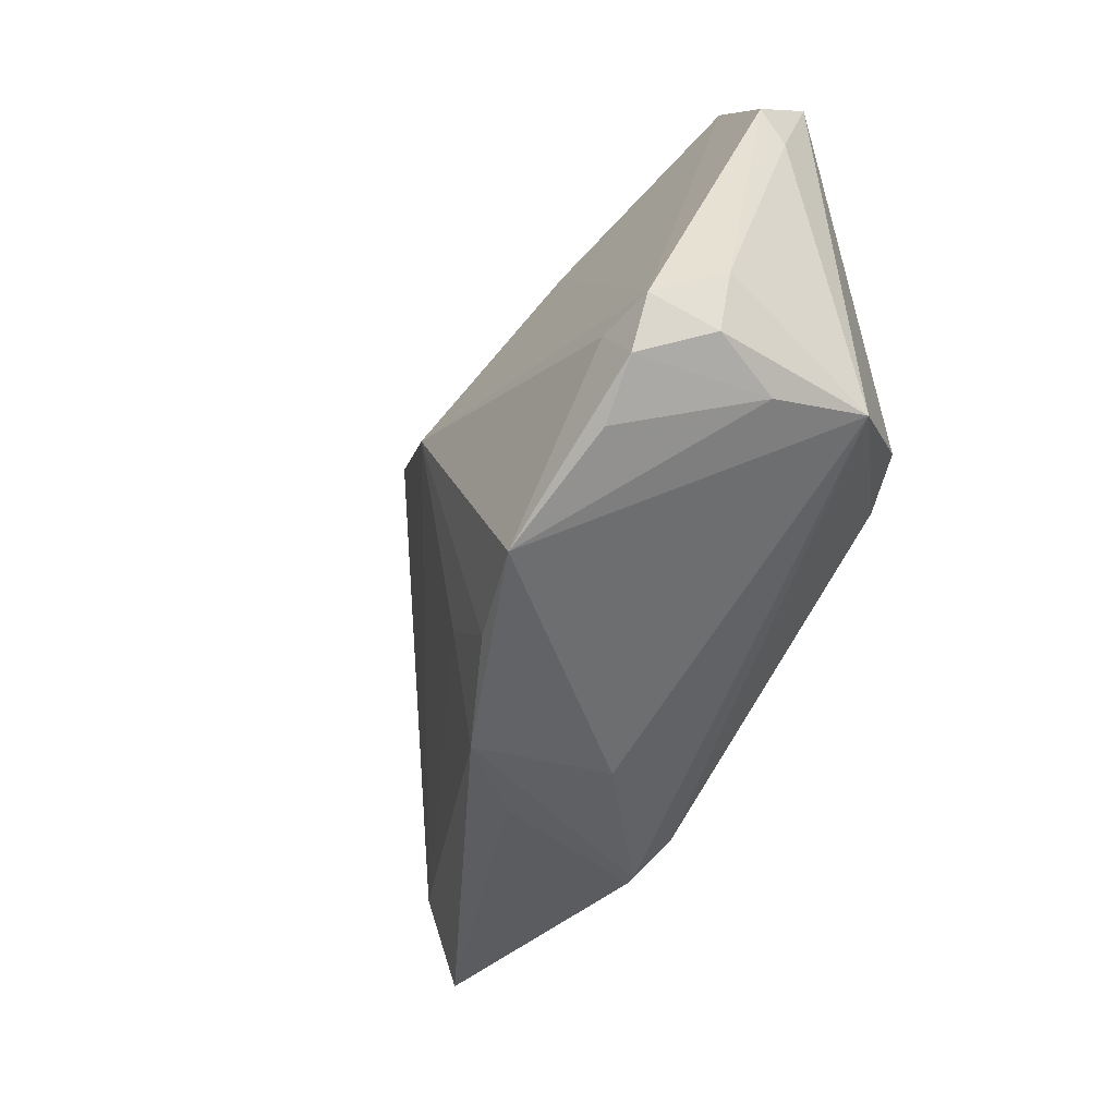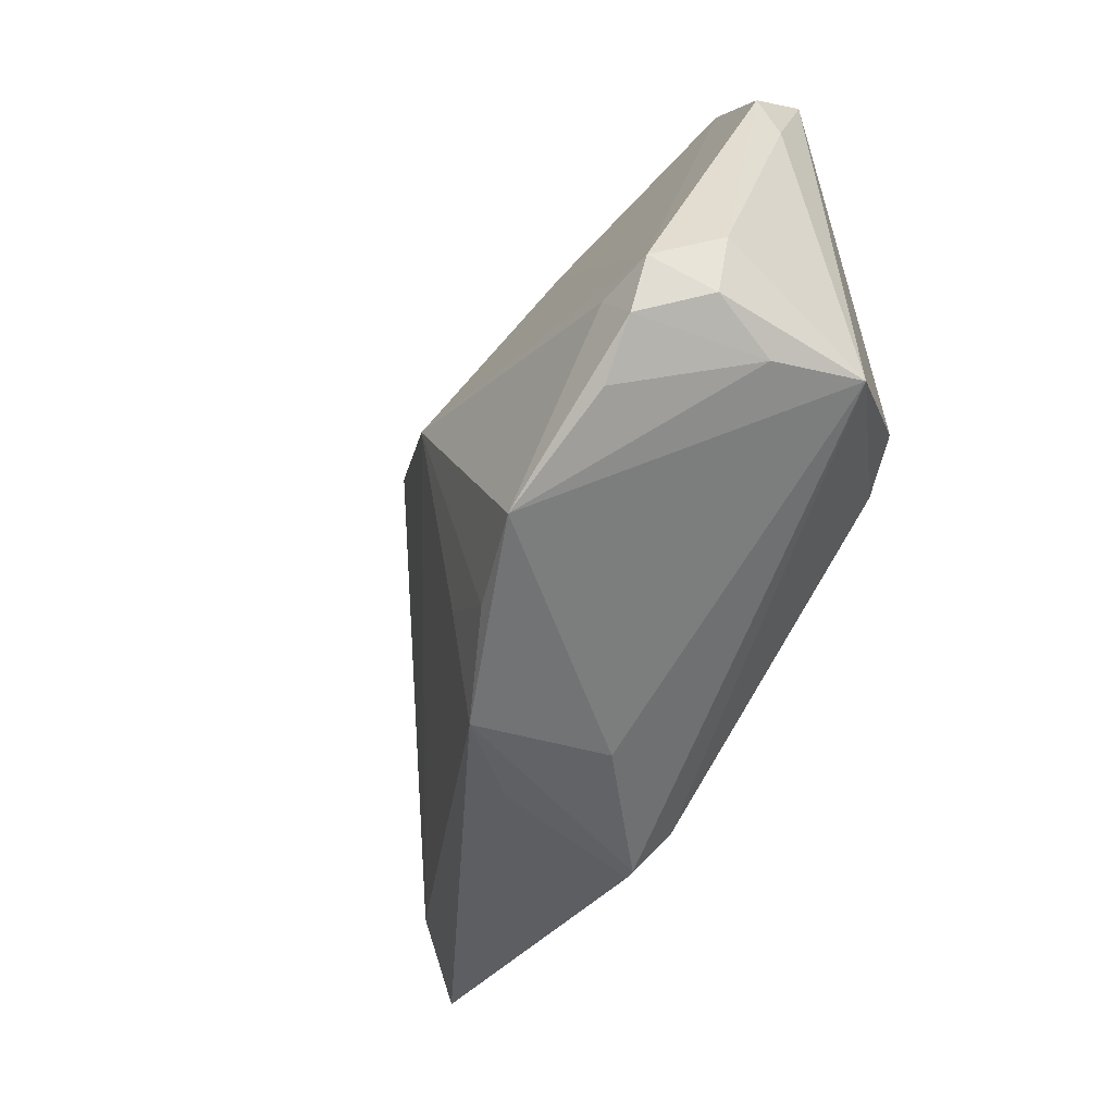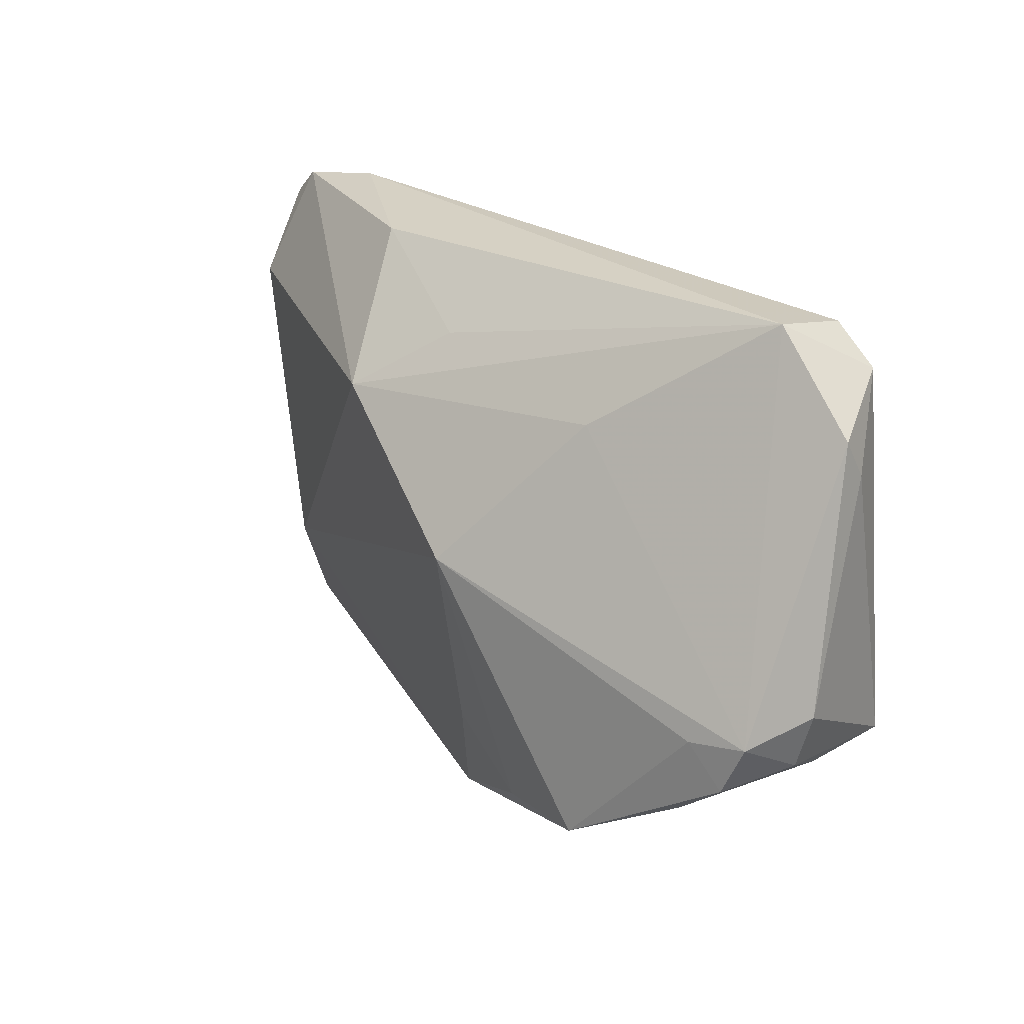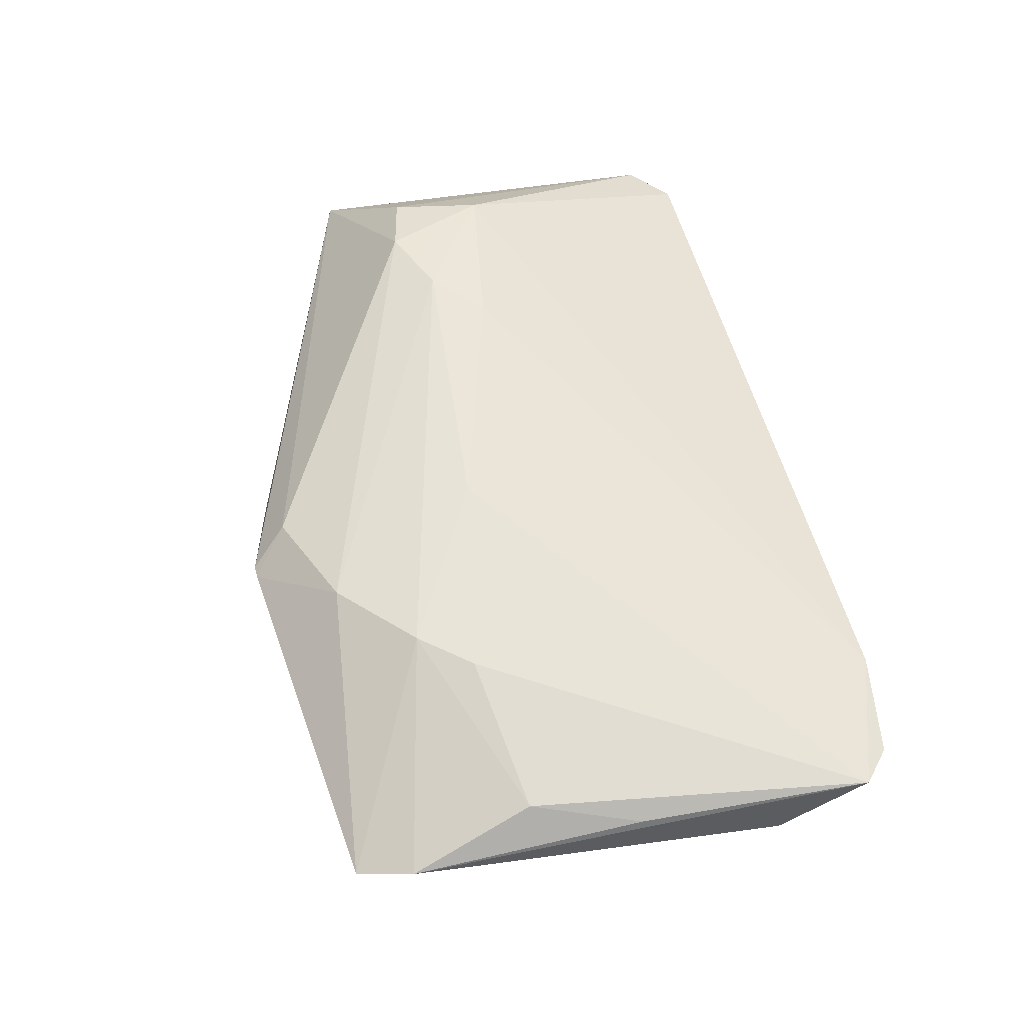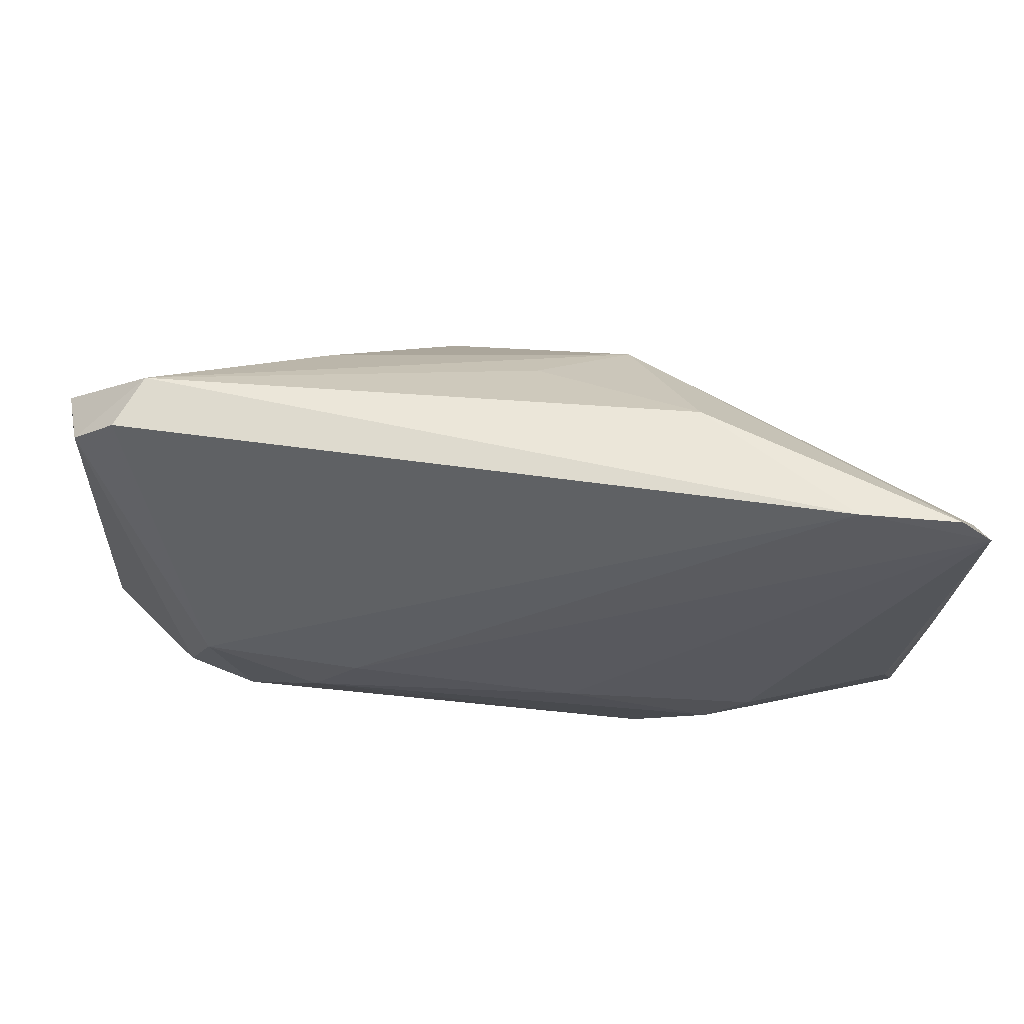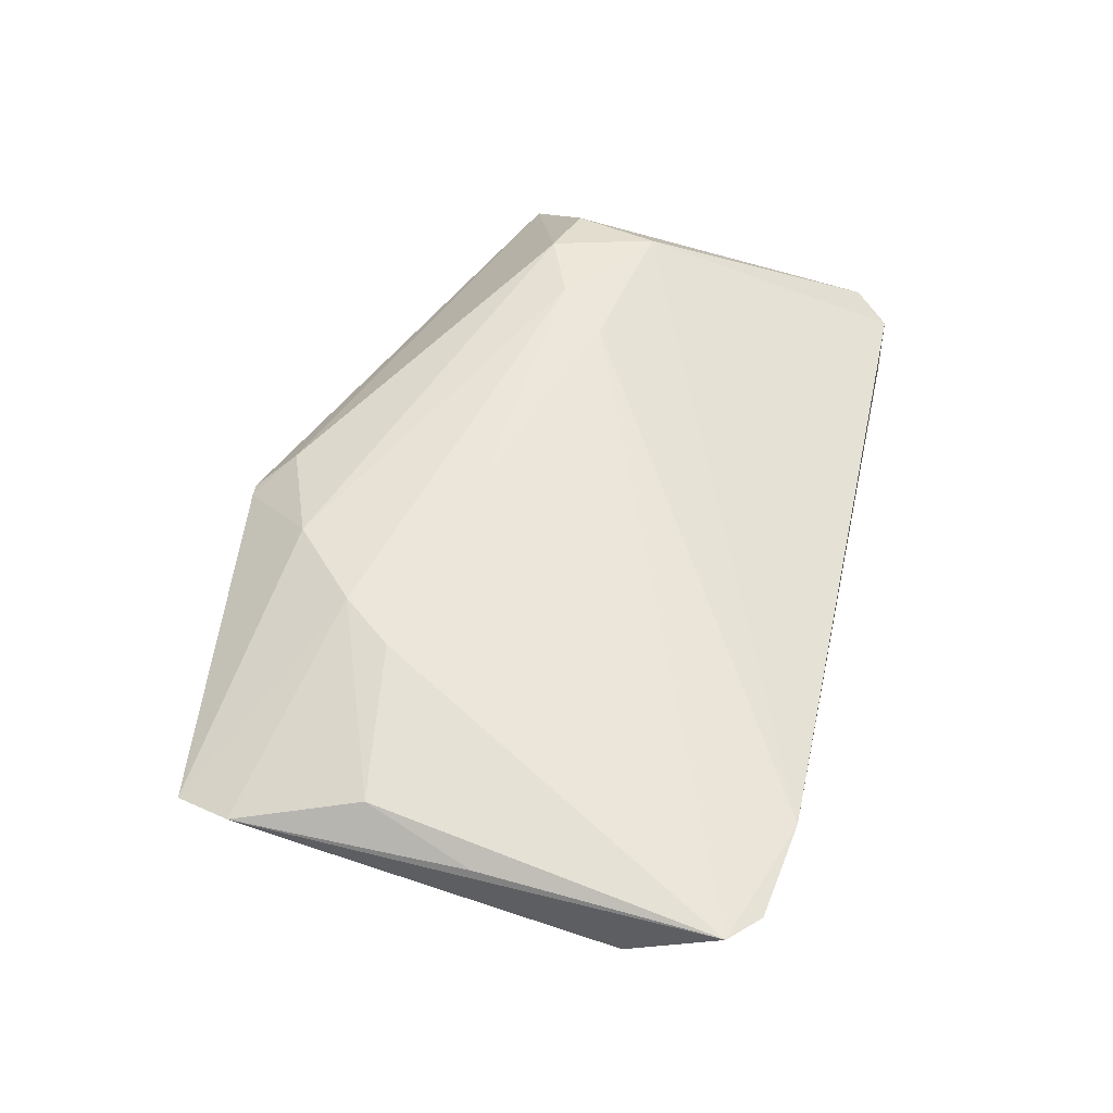
<metadata>
{"format":"obj","ext":"obj","renderer":"f3d","projection":"perspective","resolution":1024,"background":"white","views":[{"elev":-36.8,"azim":-120.4,"up":"+Y"},{"elev":-41.6,"azim":-120.5,"up":"+Y"},{"elev":23.7,"azim":-139.1,"up":"+Y"},{"elev":61.3,"azim":76.0,"up":"+Z"},{"elev":68.8,"azim":-0.5,"up":"+Y"},{"elev":55.2,"azim":102.7,"up":"+Z"}]}
</metadata>
<code>
v -0.02285 -0.004987 0.01959
v 0.006846 0.02679 -0.01125
v -0.04905 0.03215 -0.0003442
v 0.04378 0.03686 0.01221
v 0.06092 0.02024 0.007368
v -0.03602 0.004054 0.01721
v -0.03164 -0.00847 0.0183
v 0.05567 -0.02121 0.00729
v -0.05127 0.02587 -0.00839
v -0.03968 -0.00662 0.01542
v 0.01142 -0.03724 0.01219
v -0.002954 -0.02143 -0.02041
v -0.05379 -0.005338 -0.01592
v 0.03566 -0.01301 0.02047
v 0.05855 0.002596 0.01438
v -0.0003831 -0.03419 -0.01641
v 0.01293 -0.03721 0.01227
v -0.04375 0.0366 8.29e-06
v -0.01317 -0.02877 -0.02215
v -0.04946 -0.01609 -0.008368
v -0.04662 -0.01451 -0.02367
v 0.05793 -0.02603 0.01336
v 0.05618 0.03498 0.01258
v 0.01881 0.01861 -0.01728
v -0.05167 0.02114 -0.005642
v 0.05434 -0.01061 0.01736
v -0.04226 -0.009169 -0.02435
v 0.02605 0.035 -0.00178
v 0.00823 -0.03256 0.01566
v -0.01943 0.0221 -0.01583
v 0.03053 -0.01919 0.02047
v -0.04039 -0.01942 -0.02304
v 0.05837 -0.01942 0.01245
v 0.008105 -0.03515 -0.007062
v -0.02594 -0.02722 -0.02612
v -0.04947 -0.008177 -0.0233
v -0.003635 -0.03433 0.000107
v -0.01709 0.0008351 0.01932
v -0.04007 0.03686 -0.005979
v 0.05571 -0.03283 0.01169
v 0.02096 -0.02762 0.01869
v -0.004073 0.003356 -0.0261
v -0.05144 -0.01518 0.002469
v -0.05186 -0.01222 -0.0162
v 0.01122 -0.007986 0.02047
v 0.06016 0.03141 0.01354
f 5 24 23
f 24 5 8
f 9 39 36
f 20 43 44
f 18 6 4
f 4 39 18
f 25 43 3
f 3 6 18
f 9 25 3
f 3 39 9
f 18 39 3
f 15 26 22
f 40 8 22
f 40 41 17
f 29 41 7
f 7 43 29
f 29 43 11
f 11 17 29
f 17 41 29
f 22 26 31
f 31 26 14
f 31 40 22
f 41 40 31
f 22 8 33
f 33 8 5
f 24 8 42
f 42 8 12
f 42 12 19
f 27 36 42
f 9 36 13
f 13 36 44
f 13 25 9
f 44 43 13
f 13 43 25
f 44 36 21
f 21 20 44
f 21 36 27
f 43 20 35
f 35 21 27
f 35 42 19
f 27 42 35
f 39 4 28
f 23 24 28
f 28 4 23
f 38 4 6
f 10 3 43
f 6 3 10
f 10 43 7
f 7 6 10
f 34 40 17
f 34 17 11
f 30 36 39
f 30 42 36
f 30 39 24
f 24 42 30
f 20 21 32
f 32 35 20
f 21 35 32
f 24 39 2
f 2 28 24
f 39 28 2
f 14 26 46
f 23 4 46
f 4 38 46
f 26 15 46
f 46 5 23
f 46 15 22
f 22 33 46
f 46 33 5
f 7 41 1
f 41 31 1
f 1 6 7
f 1 38 6
f 16 34 11
f 16 35 19
f 40 34 16
f 19 12 16
f 12 8 16
f 8 40 16
f 14 46 45
f 45 46 38
f 38 1 45
f 45 31 14
f 45 1 31
f 37 16 11
f 35 16 37
f 11 43 37
f 43 35 37

</code>
